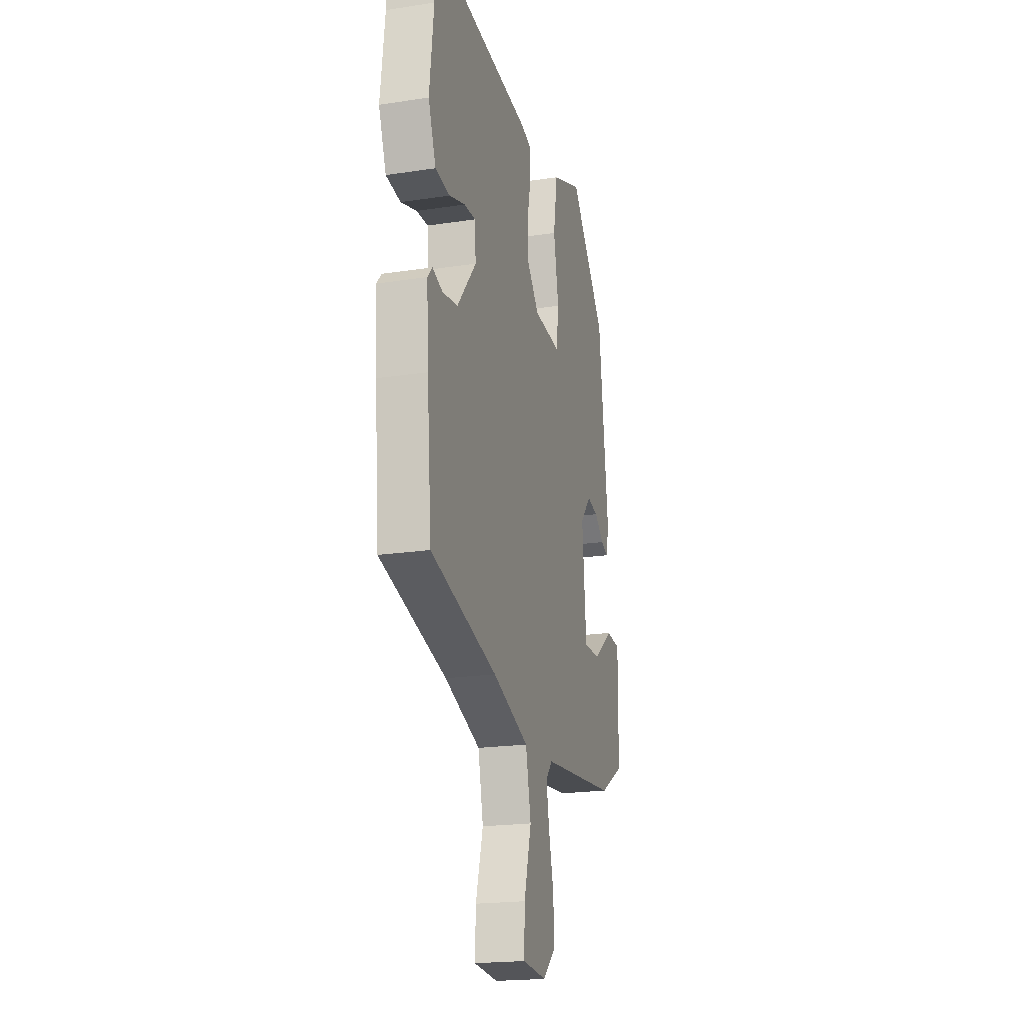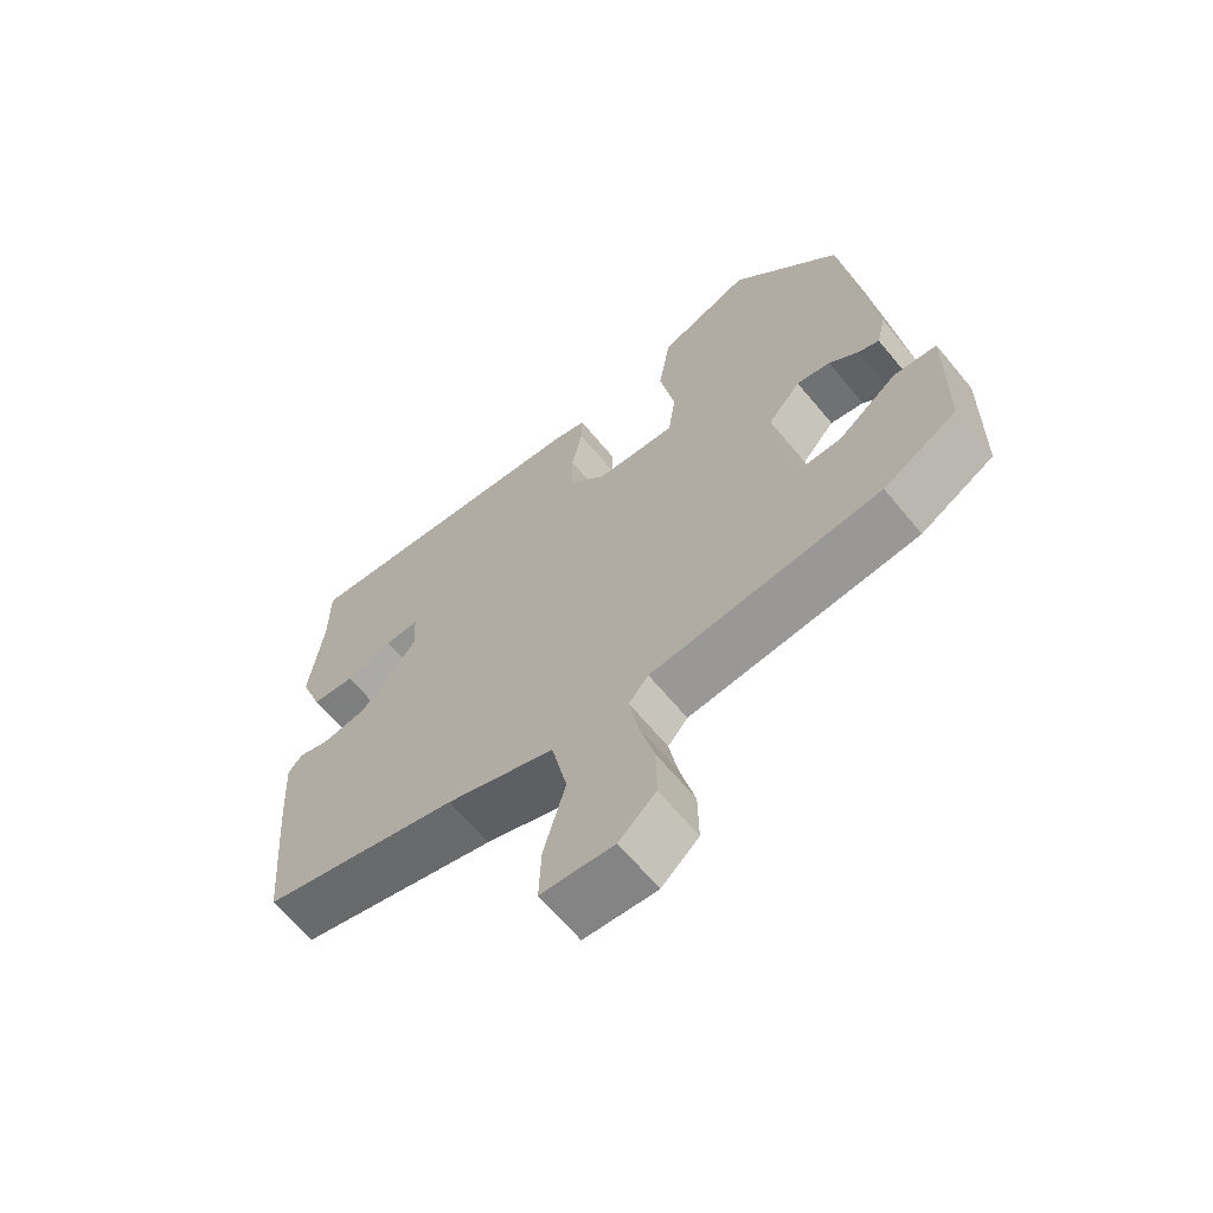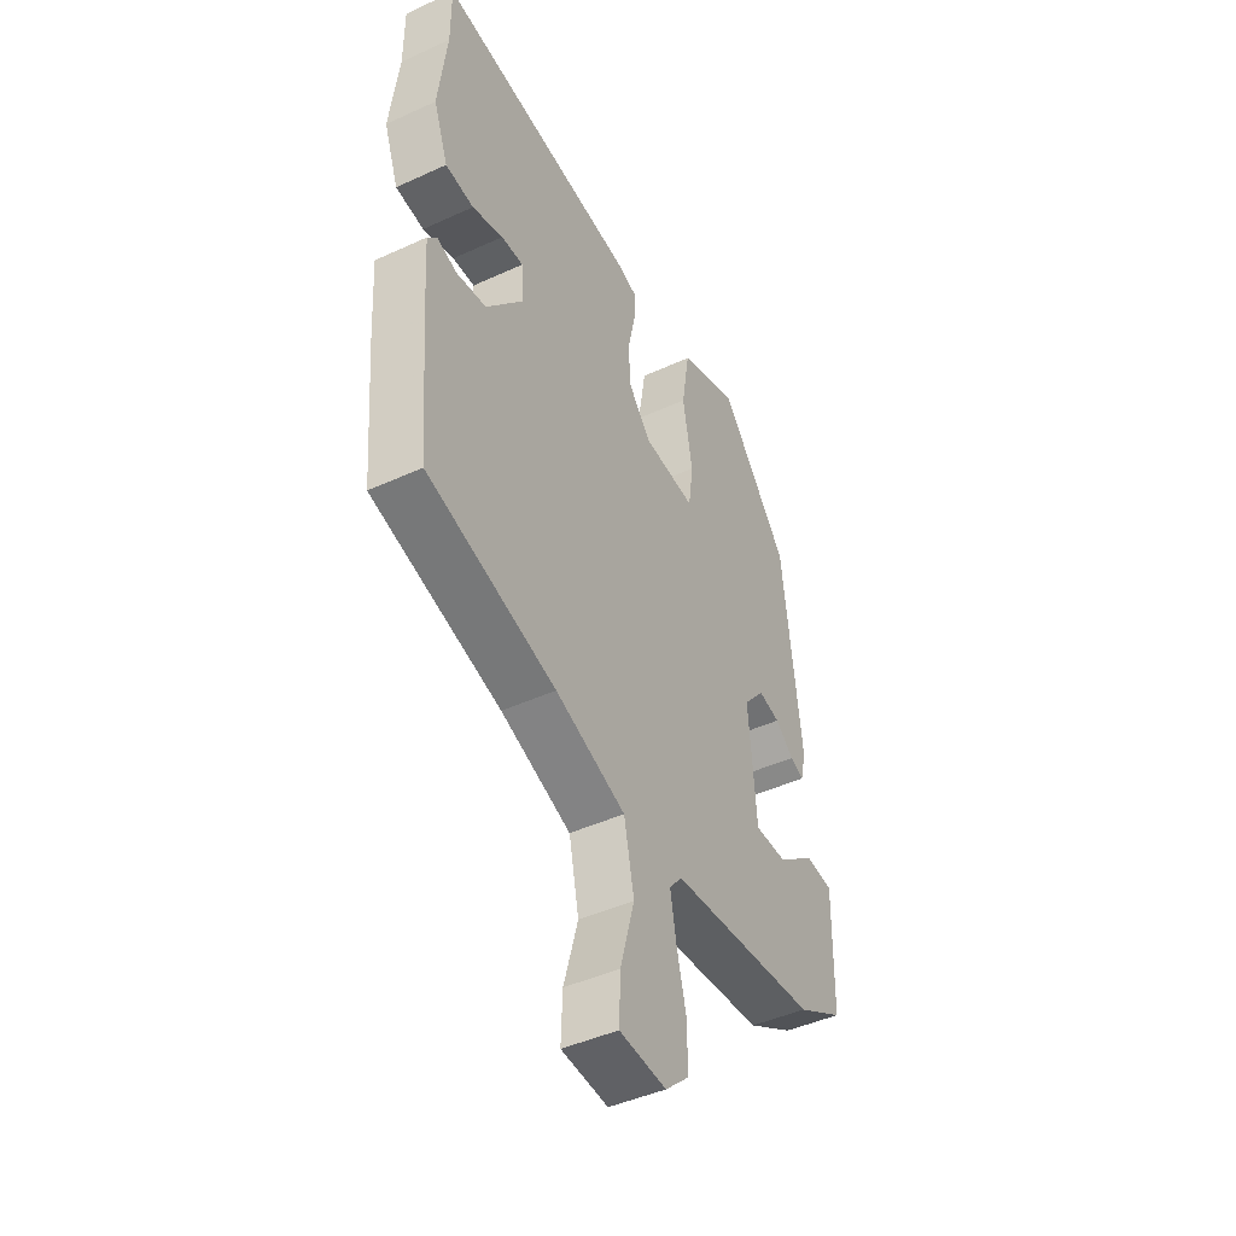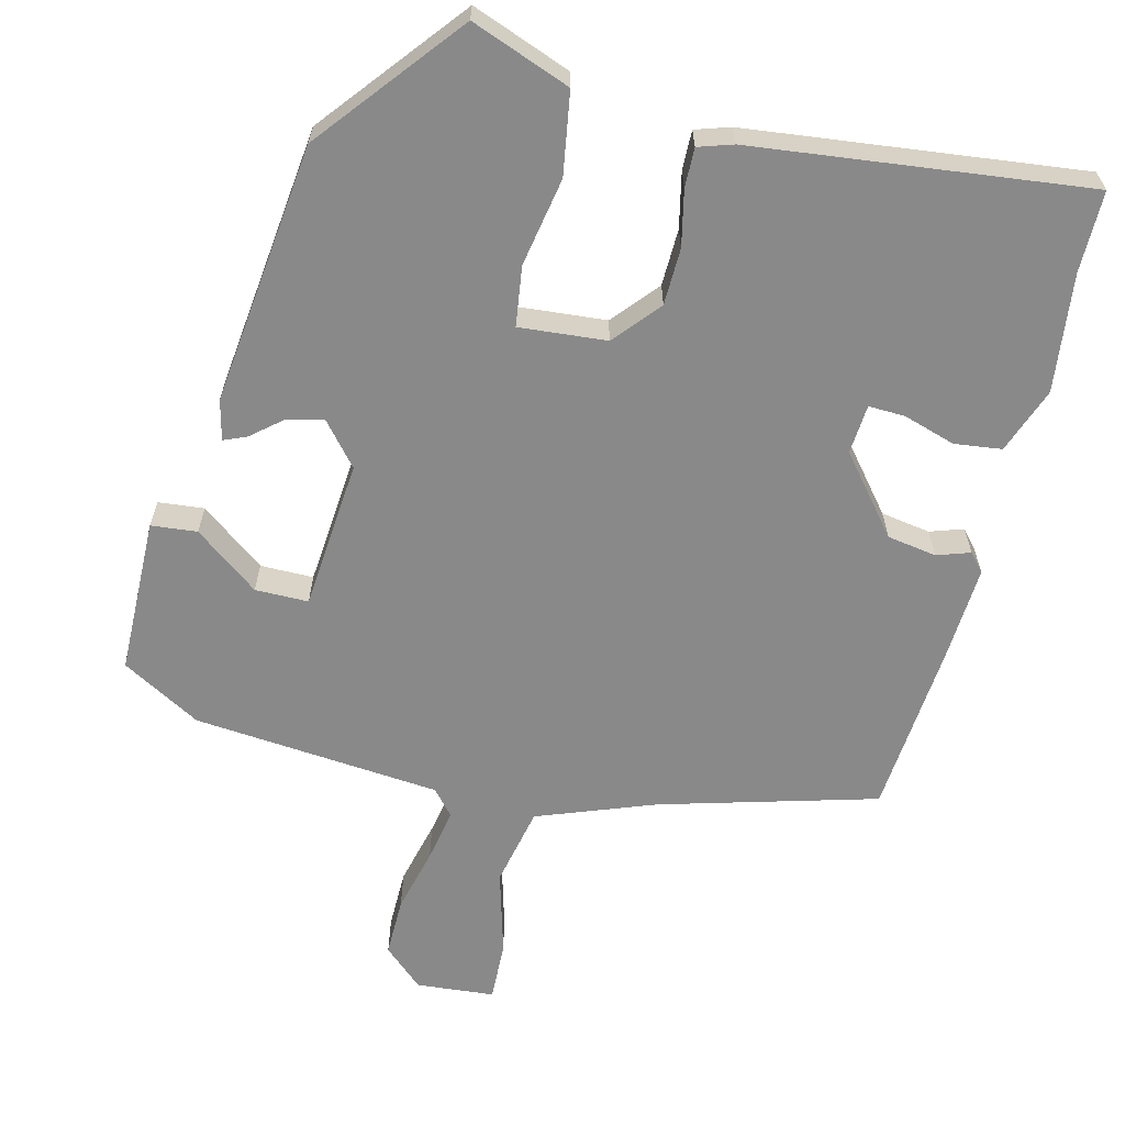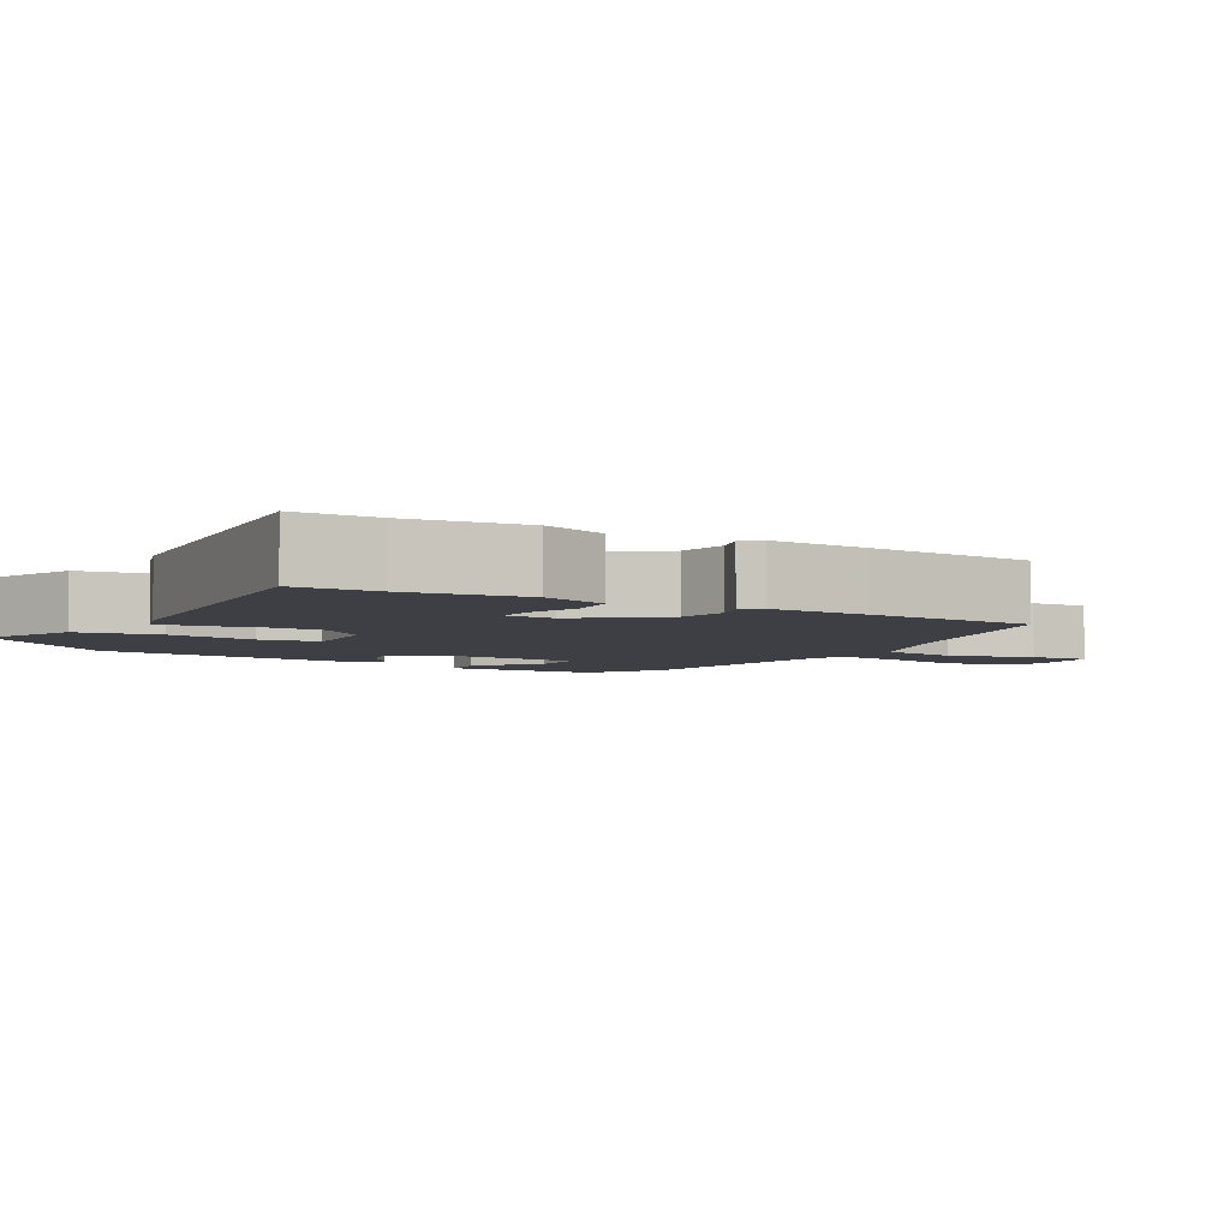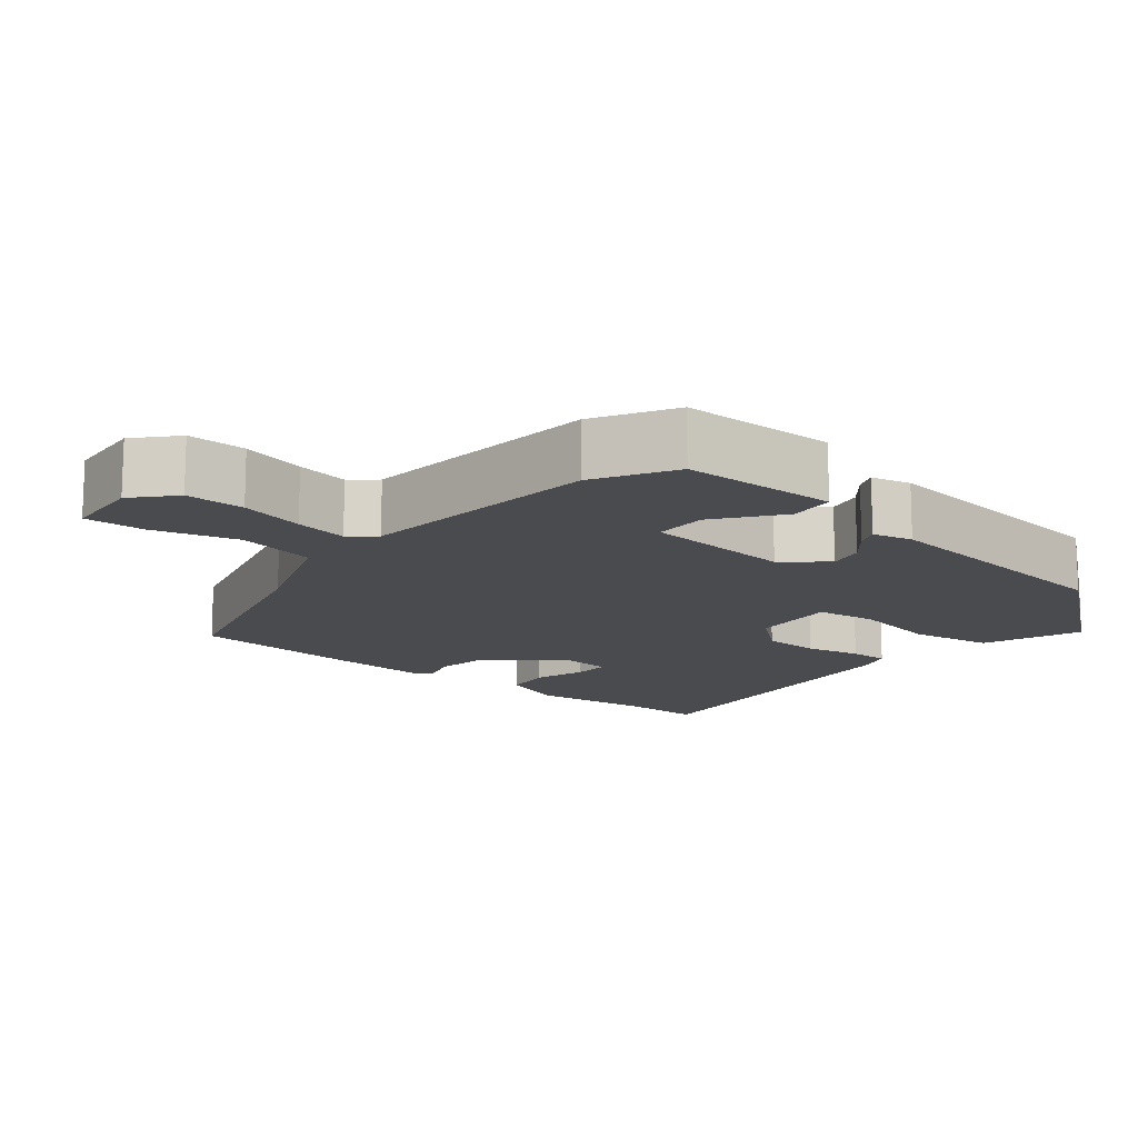
<metadata>
{"format":"obj","ext":"obj","renderer":"f3d","projection":"perspective","resolution":1024,"background":"white","views":[{"elev":-20.1,"azim":105.7,"up":"+Z"},{"elev":-64.9,"azim":-140.4,"up":"+Z"},{"elev":-44.7,"azim":118.1,"up":"+Z"},{"elev":-63.2,"azim":-13.8,"up":"+Y"},{"elev":-4.5,"azim":59.4,"up":"+Y"},{"elev":-14.1,"azim":-129.3,"up":"+Y"}]}
</metadata>
<code>
v 0.486 0.07 -0.382
v 0.194 0.07 -0.463
v 0.035 0.07 -0.522
v 0.012 0.07 -0.63
v 0.044 0.07 -0.745
v 0.047 0.07 -0.827
v -0.059 0.07 -0.836
v -0.113 0.07 -0.787
v -0.112 0.07 -0.707
v -0.09 0.07 -0.619
v -0.077 0.07 -0.547
v -0.106 0.07 -0.513
v -0.441 0.07 -0.482
v -0.548 0.07 -0.421
v -0.551 0.07 -0.209
v -0.489 0.07 -0.203
v -0.402 0.07 -0.269
v -0.33 0.07 -0.269
v -0.312 0.07 -0.066
v -0.36 0.07 -0.009
v -0.409 0.07 -0.02
v -0.451 0.07 -0.055
v -0.482 0.07 -0.068
v -0.495 0.07 -0.014
v -0.452 0.07 0.341
v -0.296 0.07 0.534
v -0.162 0.07 0.483
v -0.144 0.07 0.372
v -0.166 0.07 0.252
v -0.155 0.07 0.171
v -0.037 0.07 0.181
v 0.016 0.07 0.243
v 0.018 0.07 0.32
v 0.002 0.07 0.395
v 0.001 0.07 0.448
v 0.048 0.07 0.463
v 0.5 0.07 0.515
v 0.5 0.07 0.405
v 0.519 0.07 0.246
v 0.486 0.07 0.157
v 0.422 0.07 0.149
v 0.352 0.07 0.171
v 0.302 0.07 0.173
v 0.297 0.07 0.106
v 0.381 0.07 0.003
v 0.448 0.07 -0.008
v 0.493 0.07 0.007
v 0.514 0.07 -0.017
v 0.506 0.07 -0.148
v 0.486 0 -0.382
v 0.194 0 -0.463
v 0.035 0 -0.522
v 0.012 0 -0.63
v 0.044 0 -0.745
v 0.047 0 -0.827
v -0.059 0 -0.836
v -0.113 0 -0.787
v -0.112 0 -0.707
v -0.09 0 -0.619
v -0.077 0 -0.547
v -0.106 0 -0.513
v -0.441 0 -0.482
v -0.548 0 -0.421
v -0.551 0 -0.209
v -0.489 0 -0.203
v -0.402 0 -0.269
v -0.33 0 -0.269
v -0.312 0 -0.066
v -0.36 0 -0.009
v -0.409 0 -0.02
v -0.451 0 -0.055
v -0.482 0 -0.068
v -0.495 0 -0.014
v -0.452 0 0.341
v -0.296 0 0.534
v -0.162 0 0.483
v -0.144 0 0.372
v -0.166 0 0.252
v -0.155 0 0.171
v -0.037 0 0.181
v 0.016 0 0.243
v 0.018 0 0.32
v 0.002 0 0.395
v 0.001 0 0.448
v 0.048 0 0.463
v 0.5 0 0.515
v 0.5 0 0.405
v 0.519 0 0.246
v 0.486 0 0.157
v 0.422 0 0.149
v 0.352 0 0.171
v 0.302 0 0.173
v 0.297 0 0.106
v 0.381 0 0.003
v 0.448 0 -0.008
v 0.493 0 0.007
v 0.514 0 -0.017
v 0.506 0 -0.148
f 46 47 48 49
f 45 46 49 1
f 44 45 1 2
f 43 44 2 3
f 39 40 41 42
f 38 39 42 43
f 37 38 43
f 36 37 43
f 33 34 35 36
f 32 33 36 43
f 31 32 43 3
f 26 27 28 29
f 26 29 30
f 25 26 30
f 24 25 30
f 21 22 23 24
f 20 21 24 30
f 19 20 30 31
f 14 15 16 17
f 12 13 14 17
f 12 17 18
f 7 8 9 10
f 7 10 11
f 4 5 6 7
f 4 7 11
f 3 4 11 12
f 18 19 31
f 3 12 18 31
f 98 97 96 95
f 50 98 95 94
f 51 50 94 93
f 52 51 93 92
f 91 90 89 88
f 92 91 88 87
f 92 87 86
f 92 86 85
f 85 84 83 82
f 92 85 82 81
f 52 92 81 80
f 78 77 76 75
f 79 78 75
f 79 75 74
f 79 74 73
f 73 72 71 70
f 79 73 70 69
f 80 79 69 68
f 66 65 64 63
f 66 63 62 61
f 67 66 61
f 59 58 57 56
f 60 59 56
f 56 55 54 53
f 60 56 53
f 61 60 53 52
f 80 68 67
f 80 67 61 52
f 1 50 51 2
f 2 51 52 3
f 3 52 53 4
f 4 53 54 5
f 5 54 55 6
f 6 55 56 7
f 7 56 57 8
f 8 57 58 9
f 9 58 59 10
f 10 59 60 11
f 11 60 61 12
f 12 61 62 13
f 13 62 63 14
f 14 63 64 15
f 15 64 65 16
f 16 65 66 17
f 17 66 67 18
f 18 67 68 19
f 19 68 69 20
f 20 69 70 21
f 21 70 71 22
f 22 71 72 23
f 23 72 73 24
f 24 73 74 25
f 25 74 75 26
f 26 75 76 27
f 27 76 77 28
f 28 77 78 29
f 29 78 79 30
f 30 79 80 31
f 31 80 81 32
f 32 81 82 33
f 33 82 83 34
f 34 83 84 35
f 35 84 85 36
f 36 85 86 37
f 37 86 87 38
f 38 87 88 39
f 39 88 89 40
f 40 89 90 41
f 41 90 91 42
f 42 91 92 43
f 43 92 93 44
f 44 93 94 45
f 45 94 95 46
f 46 95 96 47
f 47 96 97 48
f 48 97 98 49
f 49 98 50 1

</code>
